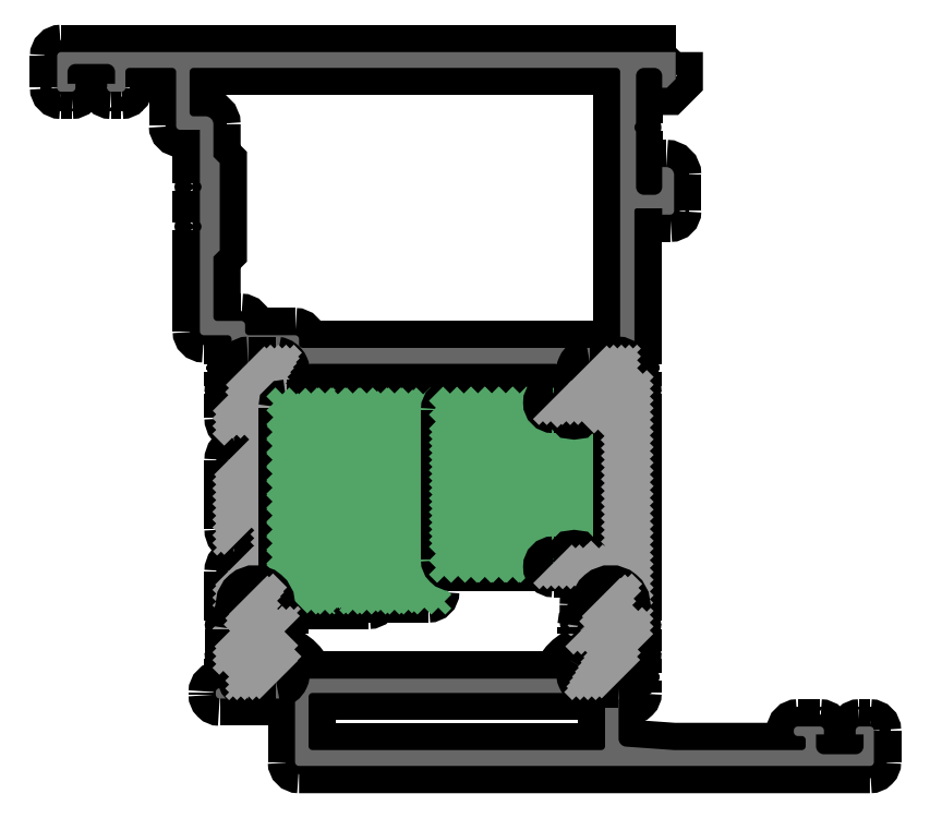
<metadata>
{"format":"dxf","ext":"dxf","renderer":"ezdxf+matplotlib","layout":"modelspace","background":"white","min_lineweight":24,"dpi":150}
</metadata>
<code>
0
SECTION
2
ENTITIES
0
POINT
8
FANGPUNKTE
10
-25
20
85
30
0
0
POINT
8
FANGPUNKTE
10
-25
20
90
30
0
0
POINT
8
FANGPUNKTE
10
53
20
90
30
0
0
POINT
8
FANGPUNKTE
10
53
20
4.97
30
0
0
POINT
8
FANGPUNKTE
10
78
20
4.97
30
0
0
POINT
8
FANGPUNKTE
10
78
20
0
30
0
0
POINT
8
FANGPUNKTE
10
5
20
0
30
0
0
POINT
8
FANGPUNKTE
10
5
20
8.5
30
0
0
POINT
8
FANGPUNKTE
10
-5
20
8.5
30
0
0
POINT
8
FANGPUNKTE
10
-5
20
54.3
30
0
0
POINT
8
FANGPUNKTE
10
-7
20
54.3
30
0
0
POINT
8
FANGPUNKTE
10
-7
20
80.2
30
0
0
POINT
8
FANGPUNKTE
10
-10
20
80.2
30
0
0
POINT
8
FANGPUNKTE
10
-10
20
85
30
0
0
INSERT
8
0S-Alu contour
2
439070__A449B620_71BE_4C61_A357_57AD4680C8e+07_
10
0
20
0
30
0
0
ENDSEC
0
EOF

</code>
